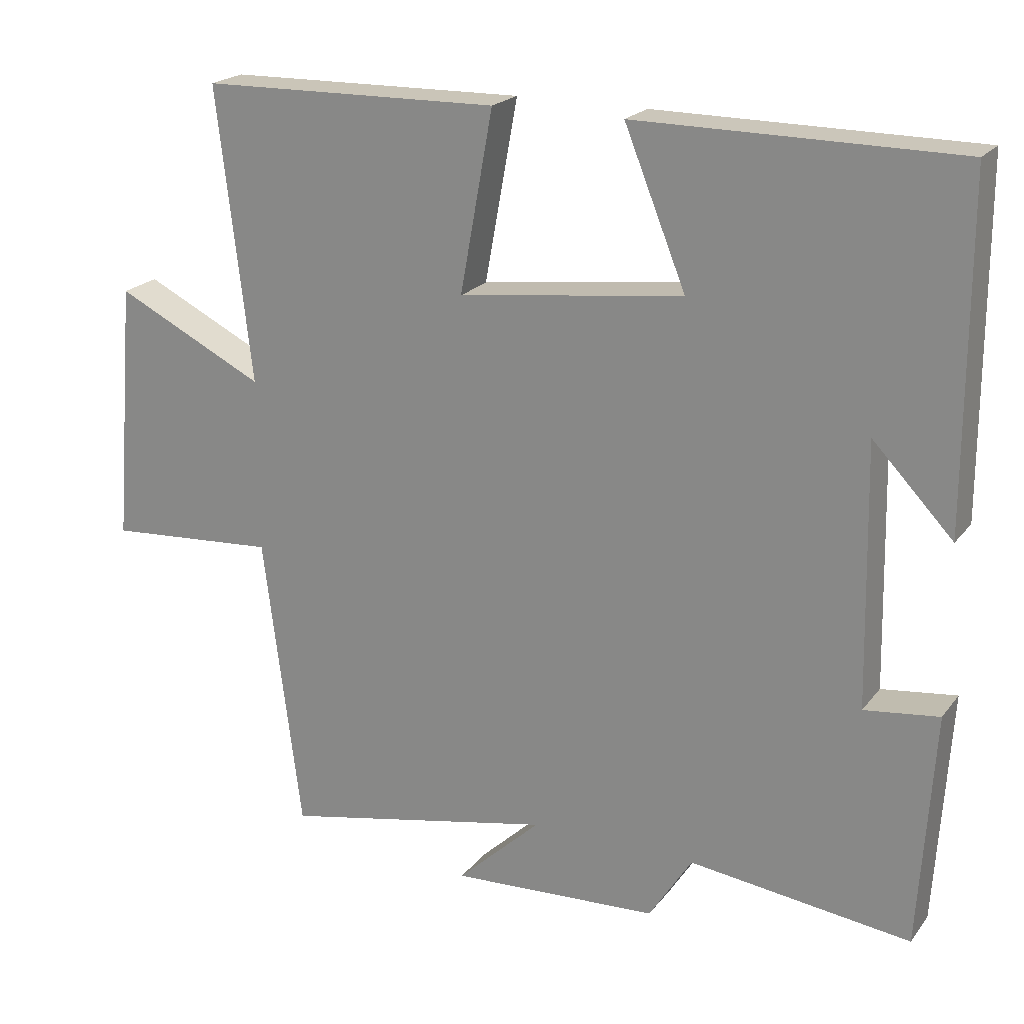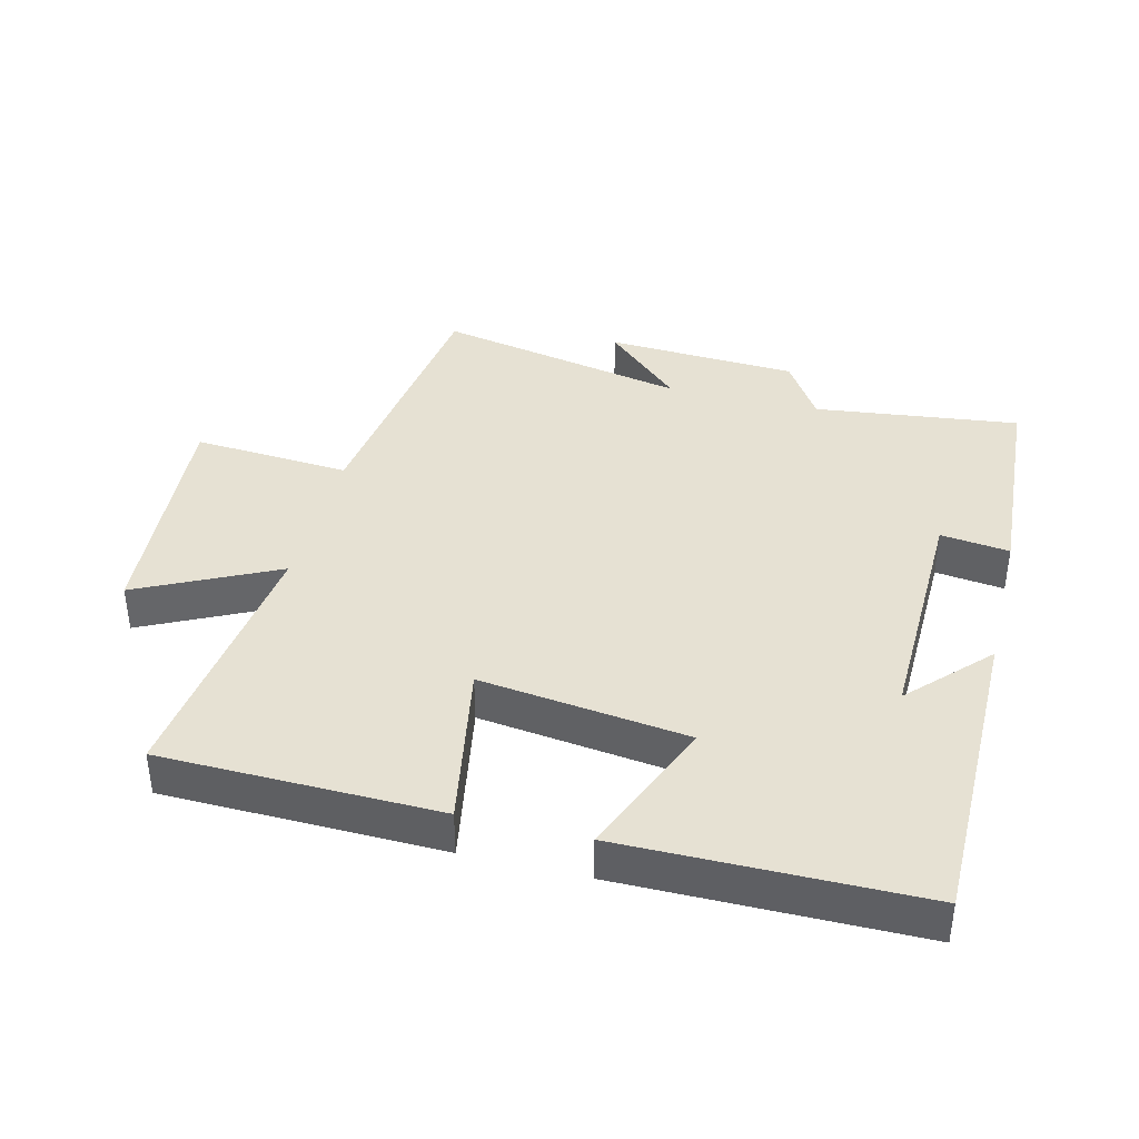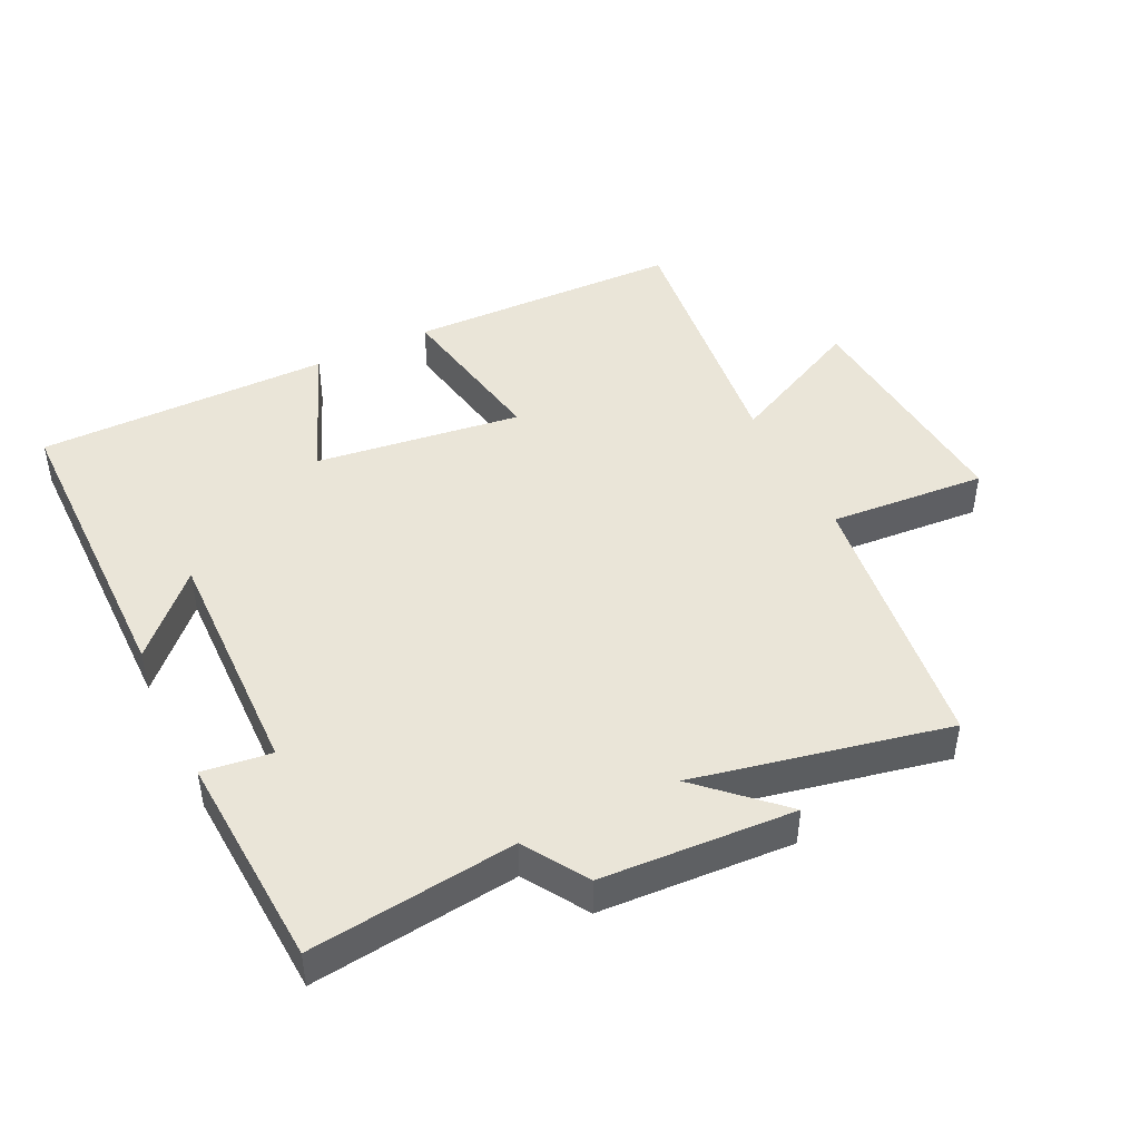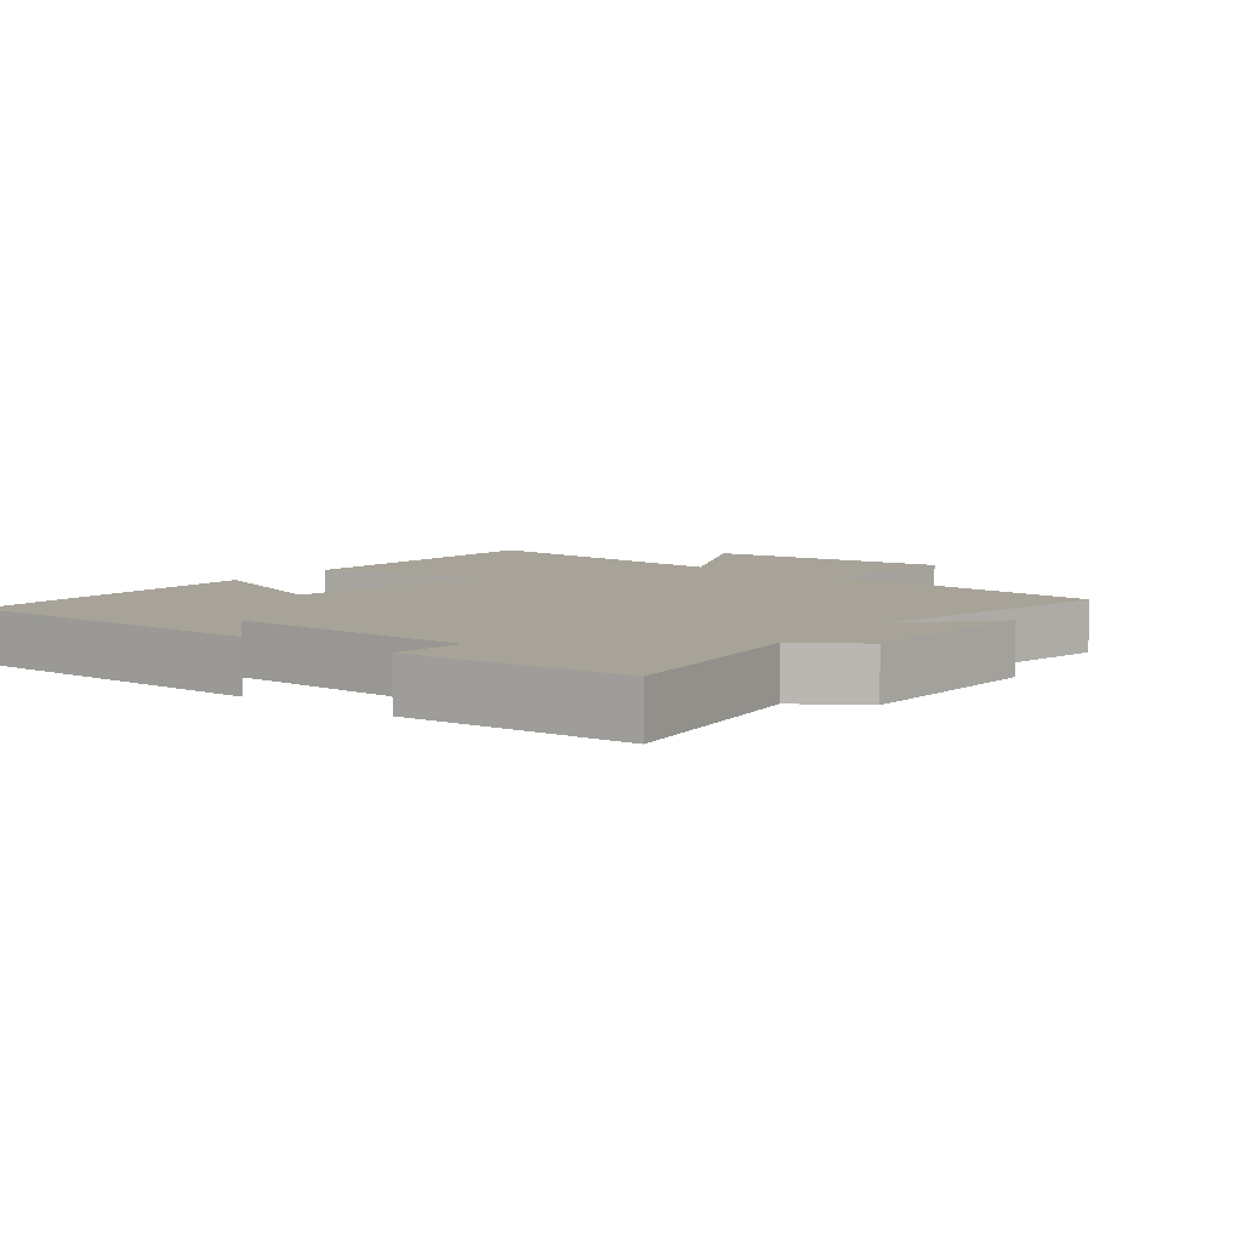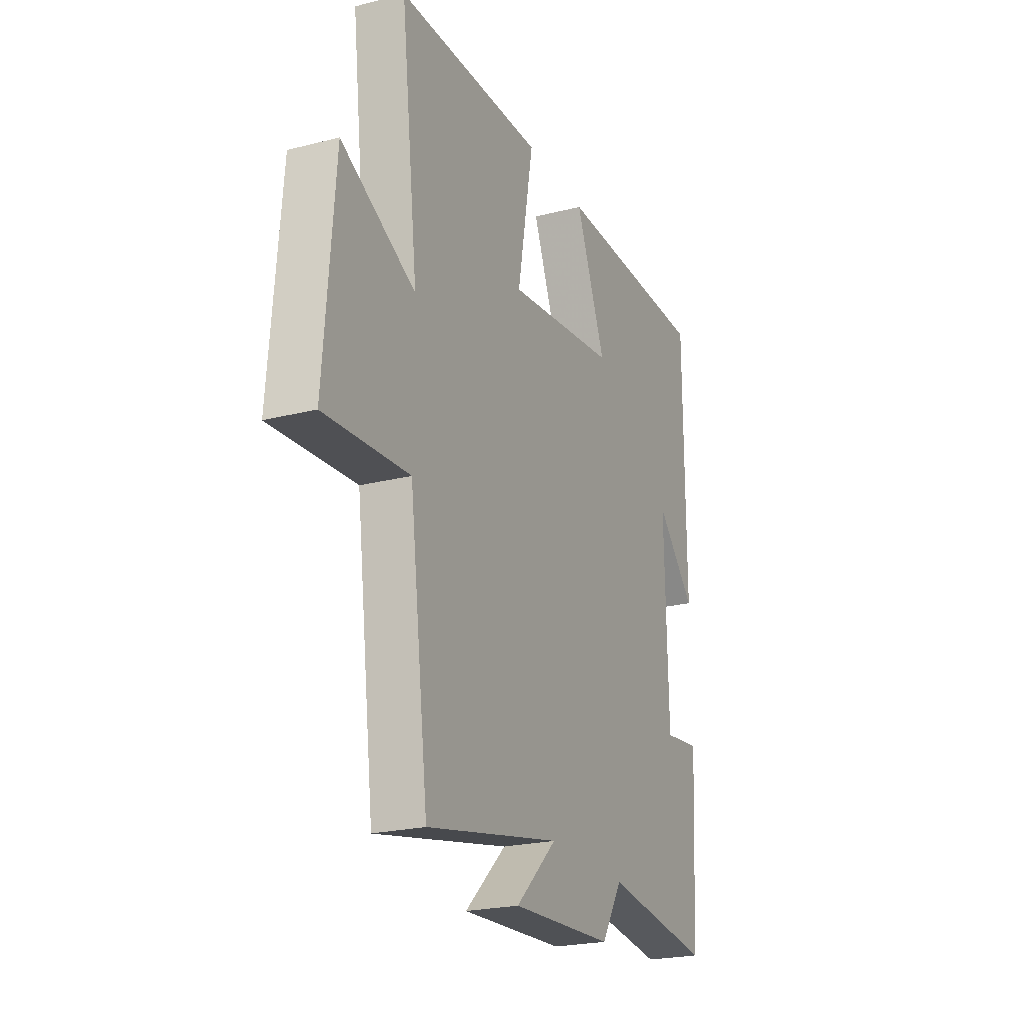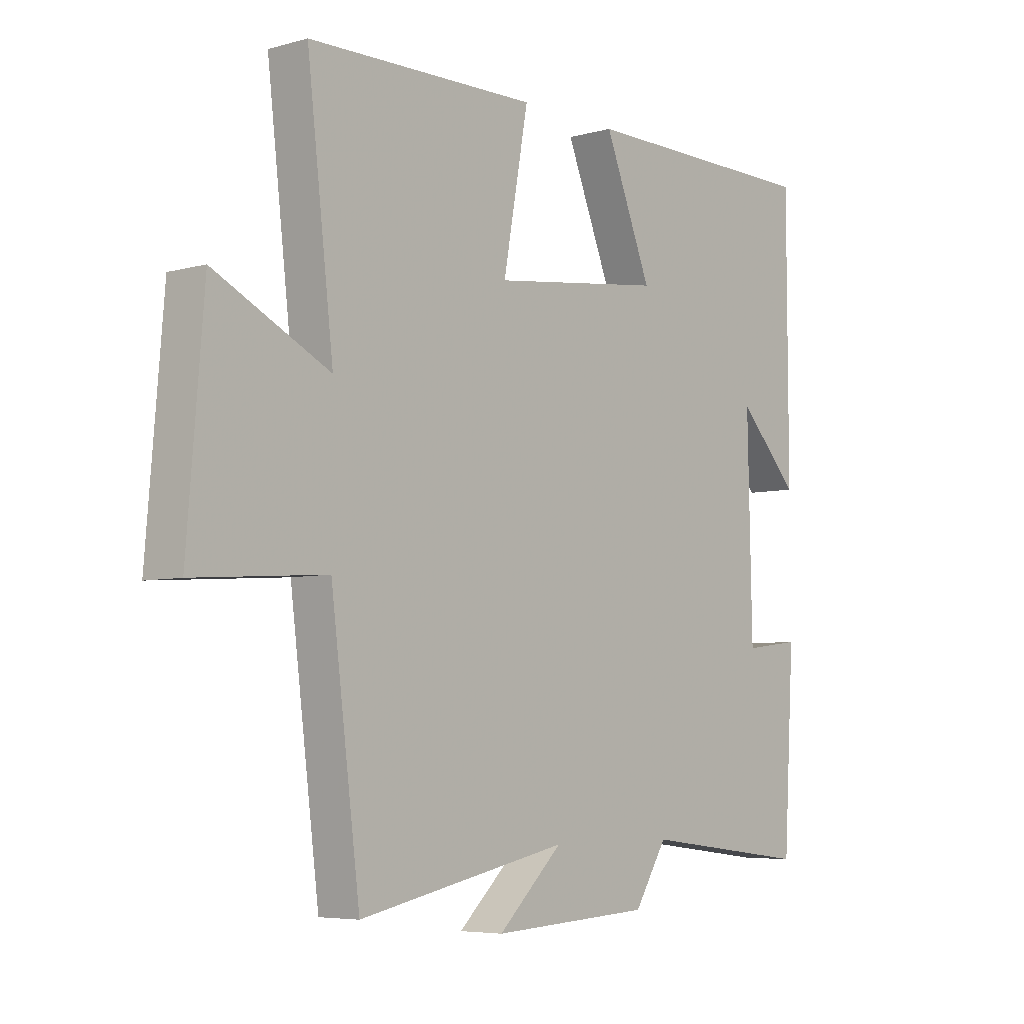
<metadata>
{"format":"obj","ext":"obj","renderer":"f3d","projection":"perspective","resolution":1024,"background":"white","views":[{"elev":21.0,"azim":26.9,"up":"+Z"},{"elev":38.7,"azim":14.1,"up":"+Y"},{"elev":45.2,"azim":154.1,"up":"+Y"},{"elev":6.8,"azim":127.1,"up":"+Y"},{"elev":-23.0,"azim":-66.6,"up":"+Z"},{"elev":-5.7,"azim":-49.8,"up":"+Z"}]}
</metadata>
<code>
v -0.447 0.07 -0.579
v -0.5 0.07 -0.163
v -0.739 0.07 -0.18
v -0.709 0.07 0.186
v -0.5 0.07 0.083
v -0.548 0.07 0.492
v -0.13 0.07 0.5
v -0.176 0.07 0.248
v 0.138 0.07 0.288
v 0.052 0.07 0.5
v 0.499 0.07 0.498
v 0.5 0.07 0.024
v 0.388 0.07 0.141
v 0.396 0.07 -0.223
v 0.5 0.07 -0.21
v 0.48 0.07 -0.538
v 0.17 0.07 -0.5
v 0.11 0.07 -0.595
v -0.182 0.07 -0.611
v -0.064 0.07 -0.5
v -0.447 0 -0.579
v -0.5 0 -0.163
v -0.739 0 -0.18
v -0.709 0 0.186
v -0.5 0 0.083
v -0.548 0 0.492
v -0.13 0 0.5
v -0.176 0 0.248
v 0.138 0 0.288
v 0.052 0 0.5
v 0.499 0 0.498
v 0.5 0 0.024
v 0.388 0 0.141
v 0.396 0 -0.223
v 0.5 0 -0.21
v 0.48 0 -0.538
v 0.17 0 -0.5
v 0.11 0 -0.595
v -0.182 0 -0.611
v -0.064 0 -0.5
f 17 18 19 20
f 14 15 16 17
f 13 14 17 20
f 10 11 12 13
f 9 10 13
f 20 1 2
f 13 20 2
f 9 13 2
f 8 9 2
f 5 6 7 8
f 2 3 4 5
f 2 5 8
f 40 39 38 37
f 37 36 35 34
f 40 37 34 33
f 33 32 31 30
f 33 30 29
f 22 21 40
f 22 40 33
f 22 33 29
f 22 29 28
f 28 27 26 25
f 25 24 23 22
f 28 25 22
f 1 21 22 2
f 2 22 23 3
f 3 23 24 4
f 4 24 25 5
f 5 25 26 6
f 6 26 27 7
f 7 27 28 8
f 8 28 29 9
f 9 29 30 10
f 10 30 31 11
f 11 31 32 12
f 12 32 33 13
f 13 33 34 14
f 14 34 35 15
f 15 35 36 16
f 16 36 37 17
f 17 37 38 18
f 18 38 39 19
f 19 39 40 20
f 20 40 21 1

</code>
